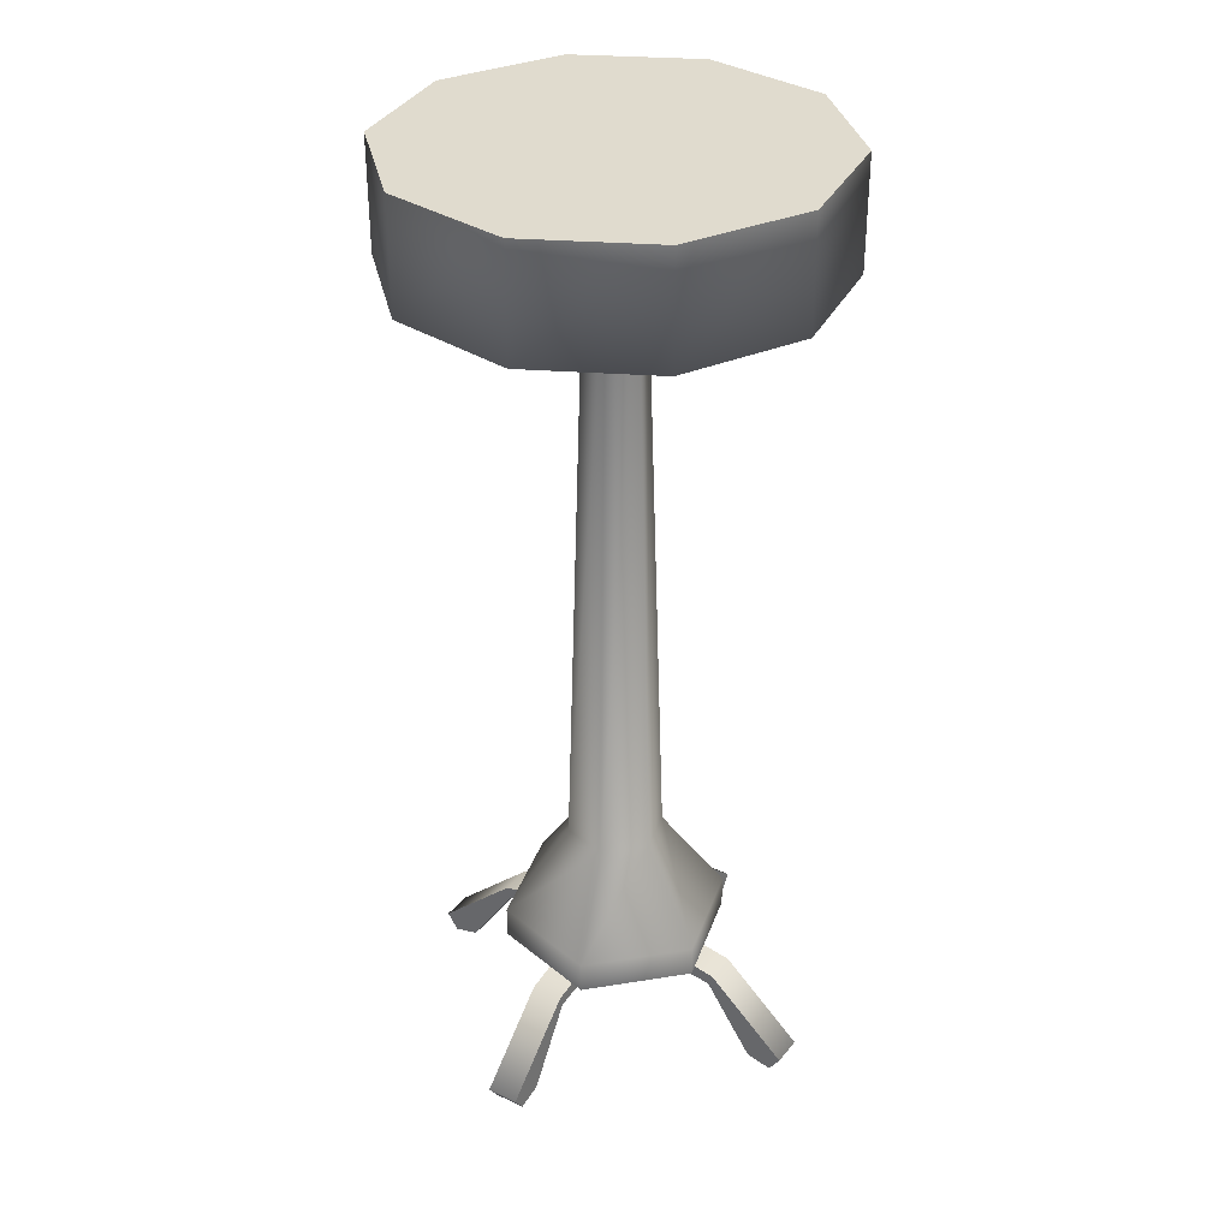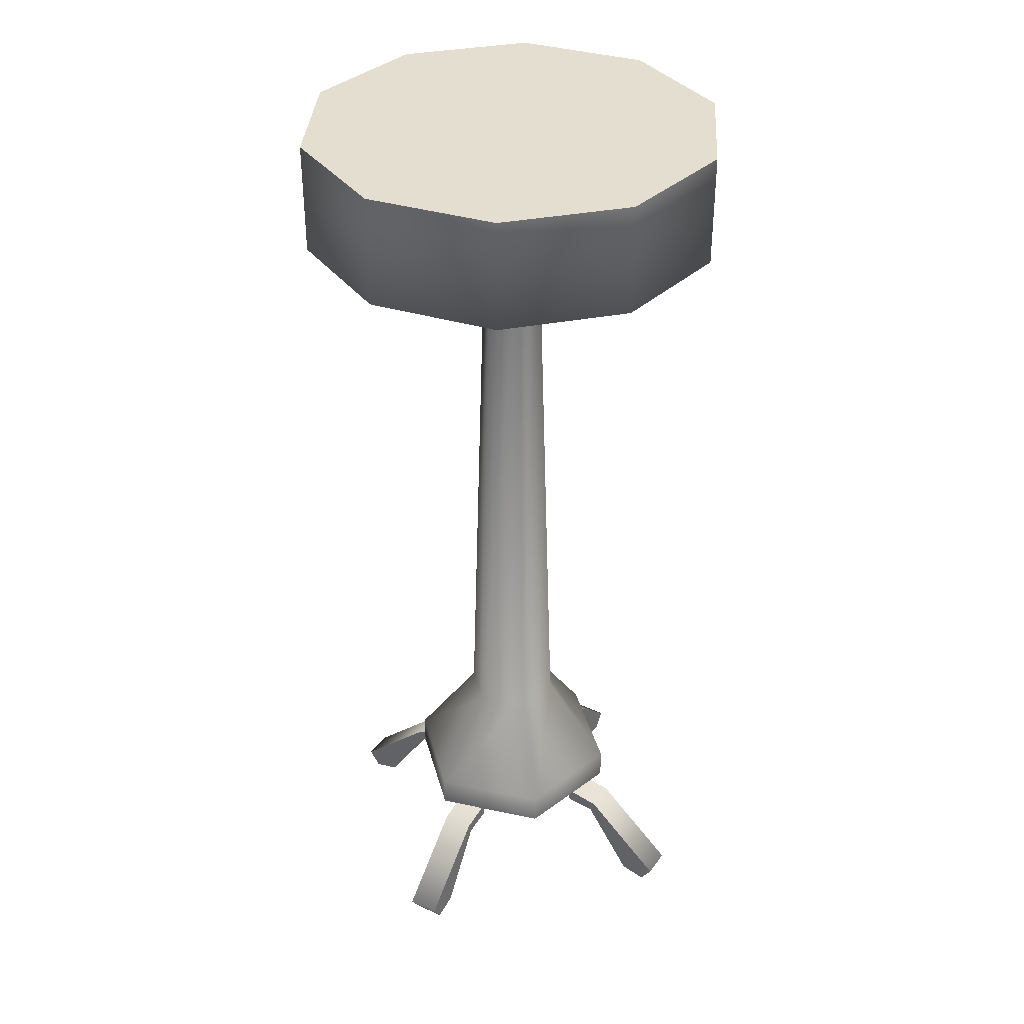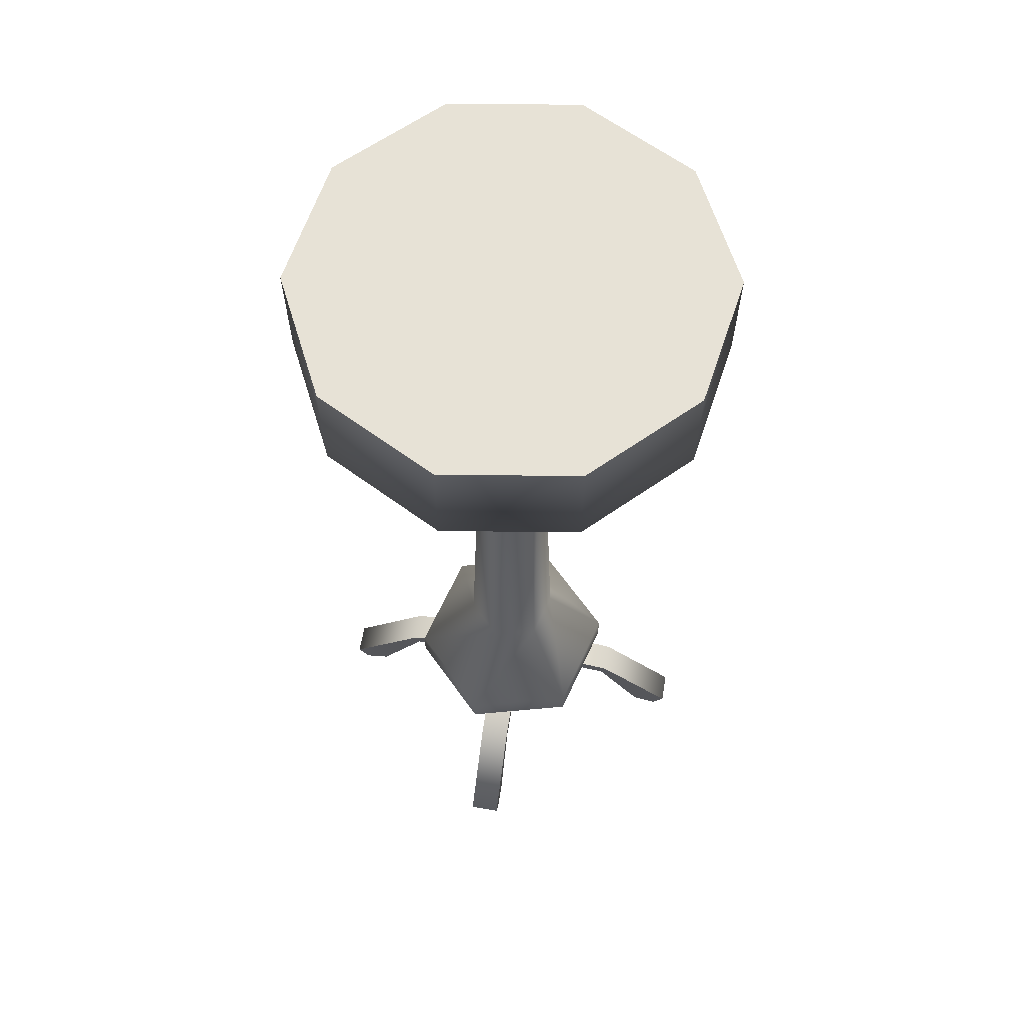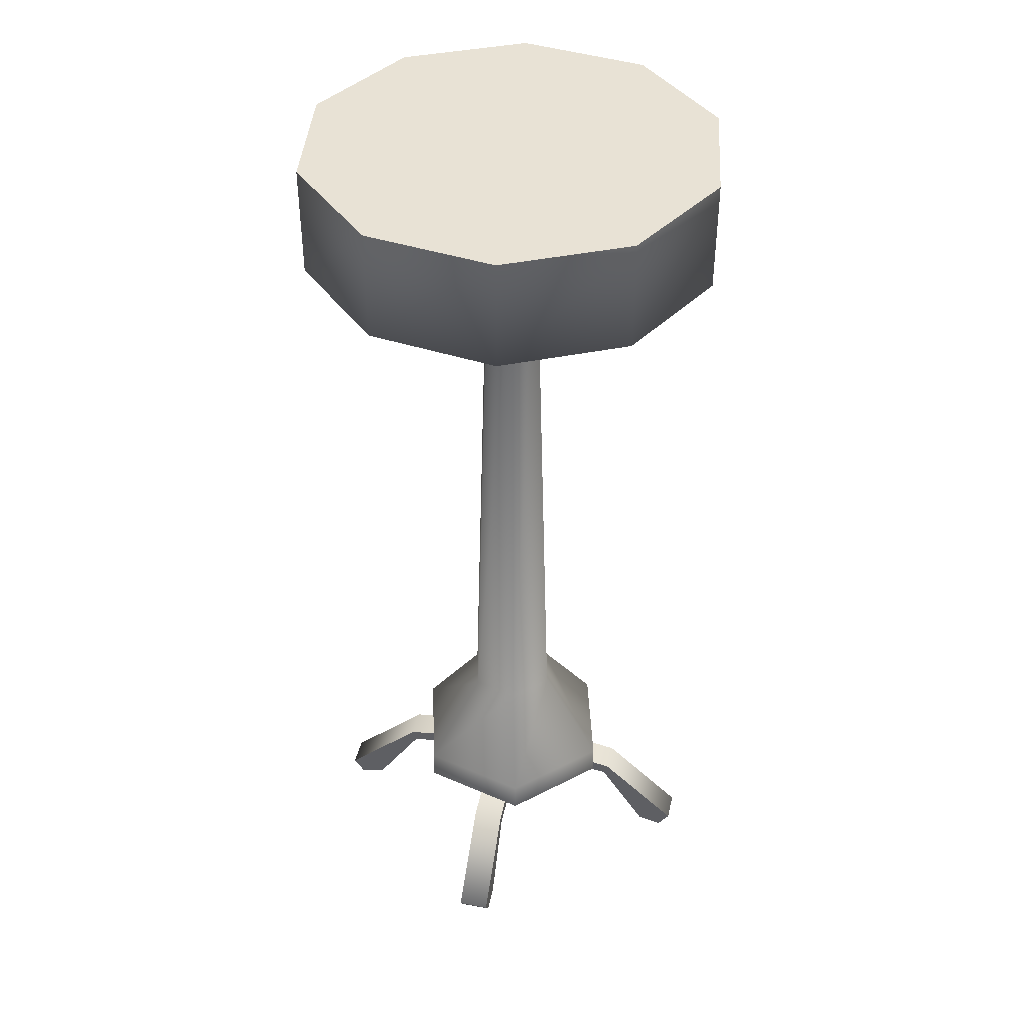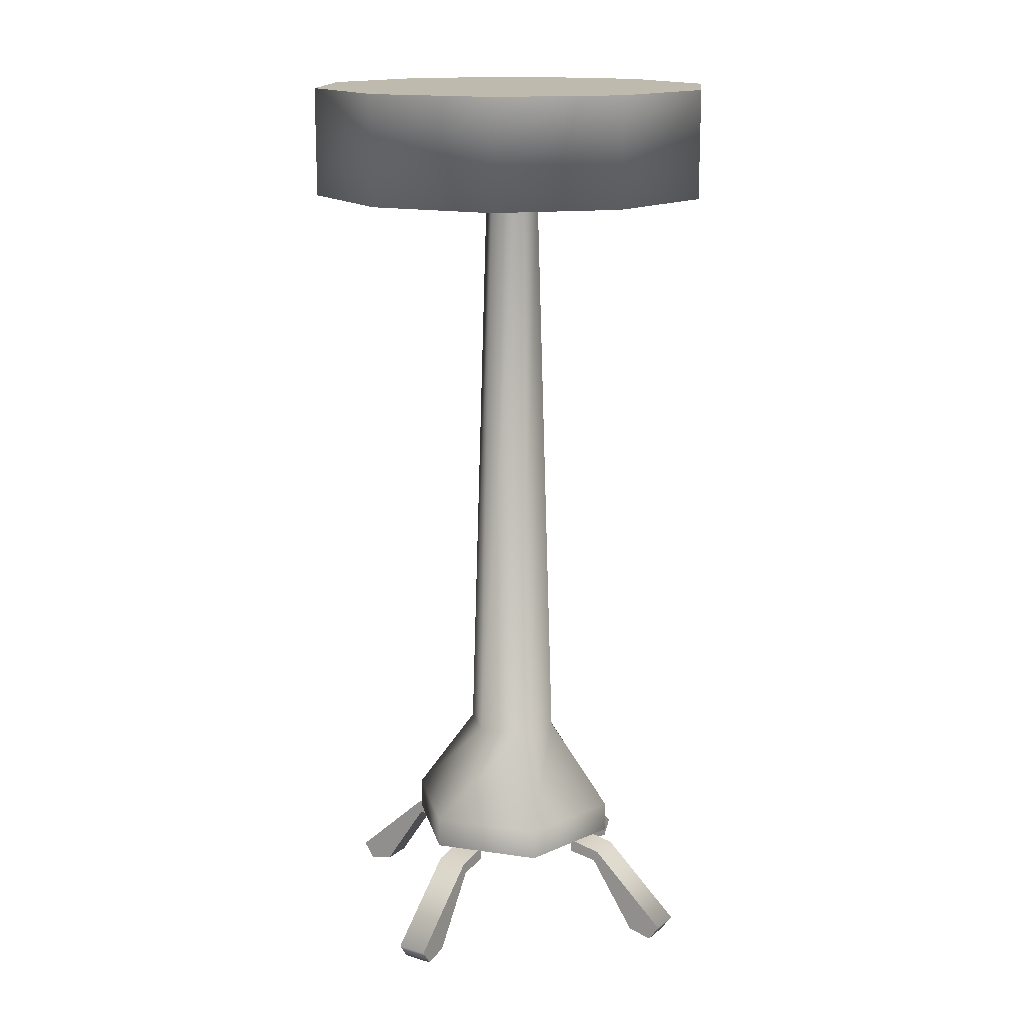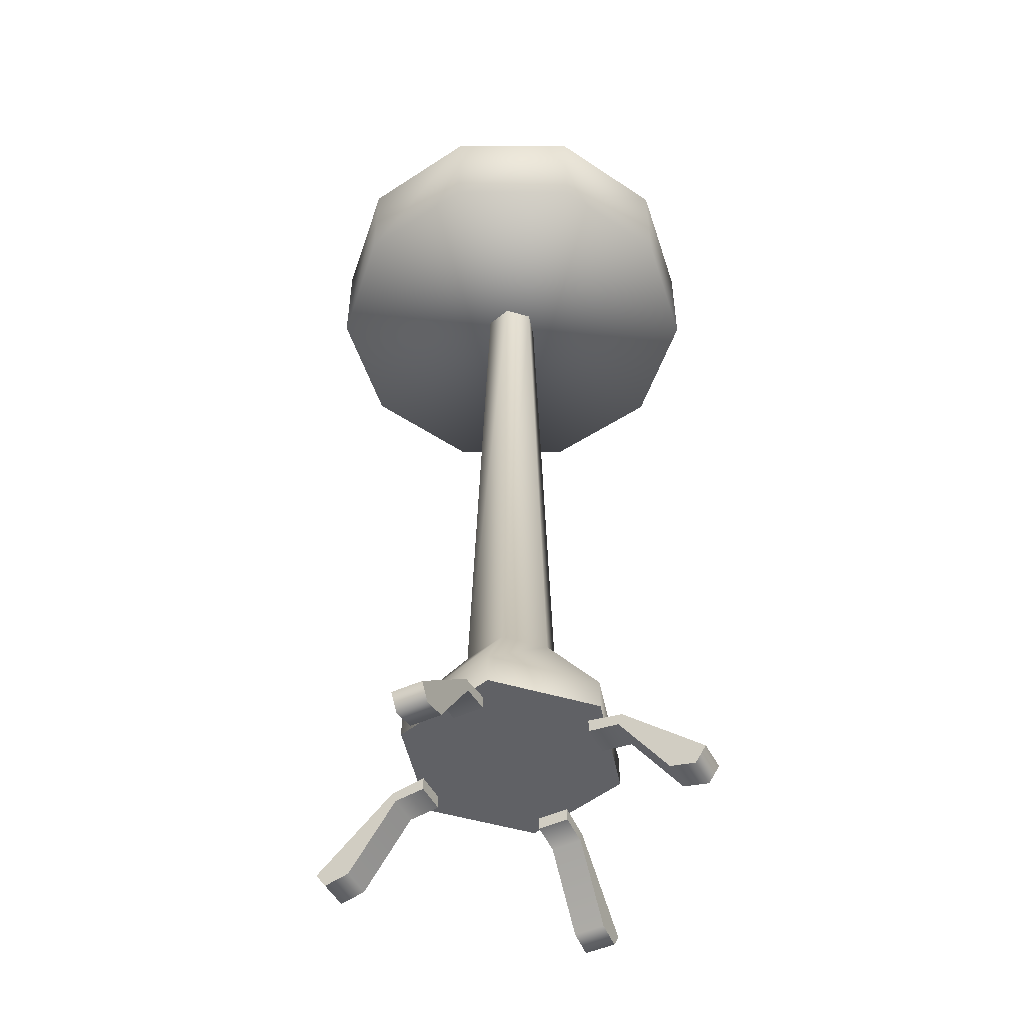
<metadata>
{"format":"obj","ext":"obj","renderer":"f3d","projection":"perspective","resolution":1024,"background":"white","views":[{"elev":33.6,"azim":-57.4,"up":"+Y"},{"elev":35.8,"azim":30.8,"up":"+Y"},{"elev":63.4,"azim":9.7,"up":"+Y"},{"elev":40.9,"azim":-77.1,"up":"+Y"},{"elev":15.5,"azim":-147.7,"up":"+Y"},{"elev":-49.6,"azim":-63.3,"up":"+Y"}]}
</metadata>
<code>
g Hall_Stool_COL
v 0.07475 0.08877 -0.02003
v 0.008494 0.152 -0.0317
v 0.02003 0.08877 -0.07475
v 0.008494 0.152 -0.0317
v 0.07475 0.08877 -0.02003
v 0.0317 0.152 -0.008495
v 0.02003 0.08877 -0.07475
v -0.02321 0.152 -0.02321
v -0.05472 0.08877 -0.05472
v -0.02321 0.152 -0.02321
v 0.02003 0.08877 -0.07475
v 0.008494 0.152 -0.0317
v -0.05472 0.08877 -0.05472
v -0.0317 0.152 0.008495
v -0.07475 0.08877 0.02003
v -0.0317 0.152 0.008495
v -0.05472 0.08877 -0.05472
v -0.02321 0.152 -0.02321
v -0.02003 0.08877 0.07475
v 0.02321 0.152 0.02321
v 0.05472 0.08877 0.05472
v 0.02321 0.152 0.02321
v -0.02003 0.08877 0.07475
v -0.008495 0.152 0.0317
v 0.05472 0.08877 0.05472
v 0.0317 0.152 -0.008495
v 0.07475 0.08877 -0.02003
v 0.0317 0.152 -0.008495
v 0.05472 0.08877 0.05472
v 0.02321 0.152 0.02321
v 0.005071 0.5713 -0.01893
v 0.0317 0.152 -0.008495
v 0.01893 0.5713 -0.005071
v 0.0317 0.152 -0.008495
v 0.005071 0.5713 -0.01893
v 0.008494 0.152 -0.0317
v -0.01385 0.5713 -0.01385
v 0.008494 0.152 -0.0317
v 0.005071 0.5713 -0.01893
v 0.008494 0.152 -0.0317
v -0.01385 0.5713 -0.01385
v -0.02321 0.152 -0.02321
v -0.01893 0.5713 0.005071
v -0.02321 0.152 -0.02321
v -0.01385 0.5713 -0.01385
v -0.02321 0.152 -0.02321
v -0.01893 0.5713 0.005071
v -0.0317 0.152 0.008495
v -0.005071 0.5713 0.01893
v -0.0317 0.152 0.008495
v -0.01893 0.5713 0.005071
v 0.01385 0.5713 0.01385
v -0.008495 0.152 0.0317
v -0.005071 0.5713 0.01893
v -0.008495 0.152 0.0317
v 0.01385 0.5713 0.01385
v 0.02321 0.152 0.02321
v 0.01893 0.5713 -0.005071
v 0.02321 0.152 0.02321
v 0.01385 0.5713 0.01385
v 0.02321 0.152 0.02321
v 0.01893 0.5713 -0.005071
v 0.0317 0.152 -0.008495
v -0.07475 0.08877 0.02003
v -0.008495 0.152 0.0317
v -0.02003 0.08877 0.07475
v -0.0317 0.152 0.008495
v -0.005071 0.5713 0.01893
v -0.02003 0.0669 0.07475
v 0.05472 0.08877 0.05472
v 0.05472 0.0669 0.05472
v -0.02003 0.08877 0.07475
v -0.07475 0.0669 0.02003
v -0.02003 0.08877 0.07475
v -0.02003 0.0669 0.07475
v -0.07475 0.08877 0.02003
v -0.05472 0.0669 -0.05472
v -0.07475 0.08877 0.02003
v -0.07475 0.0669 0.02003
v -0.05472 0.08877 -0.05472
v 0.02003 0.0669 -0.07475
v -0.05472 0.08877 -0.05472
v -0.05472 0.0669 -0.05472
v 0.02003 0.08877 -0.07475
v 0.07475 0.0669 -0.02003
v 0.02003 0.08877 -0.07475
v 0.02003 0.0669 -0.07475
v 0.07475 0.08877 -0.02003
v 0.05472 0.0669 0.05472
v 0.07475 0.08877 -0.02003
v 0.07475 0.0669 -0.02003
v 0.05472 0.08877 0.05472
v 0.05472 0.0669 0.05472
v -0.07475 0.0669 0.02003
v -0.02003 0.0669 0.07475
v 0.02003 0.0669 -0.07475
v 0.07475 0.0669 -0.02003
v -0.05472 0.0669 -0.05472
v 0.1019 0.6451 -0.1019
v 0.1424 0.5694 -0.02255
v 0.1424 0.6451 -0.02255
v 0.1019 0.5694 -0.1019
v 0.02255 0.6451 -0.1424
v 0.02255 0.5694 -0.1424
v -0.06545 0.6451 -0.1285
v 0.02255 0.5694 -0.1424
v 0.02255 0.6451 -0.1424
v -0.06545 0.5694 -0.1285
v -0.1285 0.6451 -0.06545
v -0.1285 0.5694 -0.06545
v -0.1424 0.6451 0.02255
v -0.1285 0.5694 -0.06545
v -0.1285 0.6451 -0.06545
v -0.1424 0.5694 0.02255
v -0.1019 0.6451 0.1019
v -0.1019 0.5694 0.1019
v -0.02255 0.6451 0.1424
v -0.02255 0.5694 0.1424
v 0.06545 0.6451 0.1285
v -0.02255 0.5694 0.1424
v -0.02255 0.6451 0.1424
v 0.06545 0.5694 0.1285
v 0.1285 0.6451 0.06545
v 0.1285 0.5694 0.06545
v 0.1285 0.5694 0.06545
v 0.1424 0.6451 -0.02255
v 0.1424 0.5694 -0.02255
v 0.1285 0.6451 0.06545
v 0.1019 0.6451 -0.1019
v -0.06545 0.6451 -0.1285
v 0.02255 0.6451 -0.1424
v 0.1285 0.6451 0.06545
v 0.1424 0.6451 -0.02255
v -0.1424 0.6451 0.02255
v -0.1285 0.6451 -0.06545
v -0.02255 0.6451 0.1424
v -0.1019 0.6451 0.1019
v 0.06545 0.6451 0.1285
v 0.1285 0.5694 0.06545
v -0.02255 0.5694 0.1424
v 0.06545 0.5694 0.1285
v 0.1019 0.5694 -0.1019
v 0.1424 0.5694 -0.02255
v -0.1424 0.5694 0.02255
v -0.1019 0.5694 0.1019
v -0.06545 0.5694 -0.1285
v -0.1285 0.5694 -0.06545
v 0.02255 0.5694 -0.1424
v -0.01385 0.5713 -0.01385
v -0.005071 0.5713 0.01893
v -0.01893 0.5713 0.005071
v 0.01893 0.5713 -0.005071
v 0.005071 0.5713 -0.01893
v 0.01385 0.5713 0.01385
v -0.141 0.01225 -0.01125
v -0.08586 0.06253 0.01017
v -0.141 0.01225 0.01017
v -0.08586 0.06253 -0.01125
v -0.06192 0.06683 -0.01125
v -0.06192 0.06683 0.01017
v -0.08292 0.05482 -0.01125
v -0.06192 0.05753 0.01017
v -0.06192 0.05753 -0.01125
v -0.08292 0.05482 0.01017
v -0.1161 0.005131 -0.01125
v -0.1161 0.005131 0.01017
v -0.1333 0.001077 -0.01125
v -0.1333 0.001077 0.01017
v -0.141 0.01225 -0.01125
v -0.1333 0.001077 0.01017
v -0.1333 0.001077 -0.01125
v -0.141 0.01225 0.01017
v -0.06192 0.06683 -0.01125
v -0.08292 0.05482 -0.01125
v -0.06192 0.05753 -0.01125
v -0.08586 0.06253 -0.01125
v -0.141 0.01225 -0.01125
v -0.1161 0.005131 -0.01125
v -0.1333 0.001077 -0.01125
v -0.141 0.01225 0.01017
v -0.1161 0.005131 0.01017
v -0.1333 0.001077 0.01017
v -0.08586 0.06253 0.01017
v -0.08292 0.05482 0.01017
v -0.06192 0.06683 0.01017
v -0.06192 0.05753 0.01017
v -0.06192 0.05753 0.01017
v -0.06192 0.06683 -0.01125
v -0.06192 0.05753 -0.01125
v -0.06192 0.06683 0.01017
v 0.141 0.01225 0.01125
v 0.08586 0.06253 -0.01017
v 0.141 0.01225 -0.01017
v 0.08586 0.06253 0.01125
v 0.06192 0.06683 0.01125
v 0.06192 0.06683 -0.01017
v 0.08292 0.05482 0.01125
v 0.06192 0.05753 -0.01017
v 0.06192 0.05753 0.01125
v 0.08292 0.05482 -0.01017
v 0.1161 0.005131 0.01125
v 0.1161 0.005131 -0.01017
v 0.1333 0.001077 0.01125
v 0.1333 0.001077 -0.01017
v 0.141 0.01225 0.01125
v 0.1333 0.001077 -0.01017
v 0.1333 0.001077 0.01125
v 0.141 0.01225 -0.01017
v 0.06192 0.06683 0.01125
v 0.08292 0.05482 0.01125
v 0.06192 0.05753 0.01125
v 0.08586 0.06253 0.01125
v 0.141 0.01225 0.01125
v 0.1161 0.005131 0.01125
v 0.1333 0.001077 0.01125
v 0.141 0.01225 -0.01017
v 0.1161 0.005131 -0.01017
v 0.1333 0.001077 -0.01017
v 0.08586 0.06253 -0.01017
v 0.08292 0.05482 -0.01017
v 0.06192 0.06683 -0.01017
v 0.06192 0.05753 -0.01017
v 0.06192 0.05753 -0.01017
v 0.06192 0.06683 0.01125
v 0.06192 0.05753 0.01125
v 0.06192 0.06683 -0.01017
v -0.01125 0.01225 0.141
v 0.01017 0.06253 0.08586
v 0.01017 0.01225 0.141
v -0.01125 0.06253 0.08586
v -0.01125 0.06683 0.06192
v 0.01017 0.06683 0.06192
v -0.01125 0.05482 0.08292
v 0.01017 0.05753 0.06192
v -0.01125 0.05753 0.06192
v 0.01017 0.05482 0.08292
v -0.01125 0.005131 0.1161
v 0.01017 0.005131 0.1161
v -0.01125 0.001077 0.1333
v 0.01017 0.001077 0.1333
v -0.01125 0.01225 0.141
v 0.01017 0.001077 0.1333
v -0.01125 0.001077 0.1333
v 0.01017 0.01225 0.141
v -0.01125 0.06683 0.06192
v -0.01125 0.05482 0.08292
v -0.01125 0.05753 0.06192
v -0.01125 0.06253 0.08586
v -0.01125 0.01225 0.141
v -0.01125 0.005131 0.1161
v -0.01125 0.001077 0.1333
v 0.01017 0.01225 0.141
v 0.01017 0.005131 0.1161
v 0.01017 0.001077 0.1333
v 0.01017 0.06253 0.08586
v 0.01017 0.05482 0.08292
v 0.01017 0.06683 0.06192
v 0.01017 0.05753 0.06192
v 0.01017 0.05753 0.06192
v -0.01125 0.06683 0.06192
v -0.01125 0.05753 0.06192
v 0.01017 0.06683 0.06192
v 0.01125 0.01225 -0.141
v -0.01017 0.06253 -0.08586
v -0.01017 0.01225 -0.141
v 0.01125 0.06253 -0.08586
v 0.01125 0.06683 -0.06192
v -0.01017 0.06683 -0.06192
v 0.01125 0.05482 -0.08292
v -0.01017 0.05753 -0.06192
v 0.01125 0.05753 -0.06192
v -0.01017 0.05482 -0.08292
v 0.01125 0.005131 -0.1161
v -0.01017 0.005131 -0.1161
v 0.01125 0.001077 -0.1333
v -0.01017 0.001077 -0.1333
v 0.01125 0.01225 -0.141
v -0.01017 0.001077 -0.1333
v 0.01125 0.001077 -0.1333
v -0.01017 0.01225 -0.141
v 0.01125 0.06683 -0.06192
v 0.01125 0.05482 -0.08292
v 0.01125 0.05753 -0.06192
v 0.01125 0.06253 -0.08586
v 0.01125 0.01225 -0.141
v 0.01125 0.005131 -0.1161
v 0.01125 0.001077 -0.1333
v -0.01017 0.01225 -0.141
v -0.01017 0.005131 -0.1161
v -0.01017 0.001077 -0.1333
v -0.01017 0.06253 -0.08586
v -0.01017 0.05482 -0.08292
v -0.01017 0.06683 -0.06192
v -0.01017 0.05753 -0.06192
v -0.01017 0.05753 -0.06192
v 0.01125 0.06683 -0.06192
v 0.01125 0.05753 -0.06192
v -0.01017 0.06683 -0.06192
g Hall_Stool_COL_0
f 3 2 1
f 6 5 4
f 9 8 7
f 12 11 10
f 15 14 13
f 18 17 16
f 21 20 19
f 24 23 22
f 27 26 25
f 30 29 28
f 33 32 31
f 36 35 34
f 39 38 37
f 42 41 40
f 45 44 43
f 48 47 46
f 51 50 49
f 54 53 52
f 57 56 55
f 60 59 58
f 63 62 61
f 66 65 64
f 67 64 65
f 65 68 67
f 71 70 69
f 72 69 70
f 75 74 73
f 76 73 74
f 79 78 77
f 80 77 78
f 83 82 81
f 84 81 82
f 87 86 85
f 88 85 86
f 91 90 89
f 92 89 90
f 95 94 93
f 94 96 93
f 96 97 93
f 98 96 94
f 101 100 99
f 102 99 100
f 99 102 103
f 104 103 102
f 107 106 105
f 108 105 106
f 105 108 109
f 110 109 108
f 113 112 111
f 114 111 112
f 111 114 115
f 116 115 114
f 115 116 117
f 118 117 116
f 121 120 119
f 122 119 120
f 119 122 123
f 124 123 122
f 127 126 125
f 128 125 126
f 131 130 129
f 130 132 129
f 129 132 133
f 134 132 130
f 135 134 130
f 136 132 134
f 137 136 134
f 138 132 136
f 141 140 139
f 140 142 139
f 139 142 143
f 144 142 140
f 145 144 140
f 146 142 144
f 147 146 144
f 148 142 146
f 151 150 149
f 150 152 149
f 149 152 153
f 154 152 150
f 157 156 155
f 158 155 156
f 158 156 159
f 160 159 156
f 163 162 161
f 164 161 162
f 161 164 165
f 166 165 164
f 165 166 167
f 168 167 166
f 171 170 169
f 172 169 170
f 175 174 173
f 176 173 174
f 176 174 177
f 178 177 174
f 179 177 178
f 182 181 180
f 180 181 183
f 184 183 181
f 183 184 185
f 186 185 184
f 189 188 187
f 190 187 188
f 193 192 191
f 194 191 192
f 194 192 195
f 196 195 192
f 199 198 197
f 200 197 198
f 197 200 201
f 202 201 200
f 201 202 203
f 204 203 202
f 207 206 205
f 208 205 206
f 211 210 209
f 212 209 210
f 212 210 213
f 214 213 210
f 215 213 214
f 218 217 216
f 216 217 219
f 220 219 217
f 219 220 221
f 222 221 220
f 225 224 223
f 226 223 224
f 229 228 227
f 230 227 228
f 230 228 231
f 232 231 228
f 235 234 233
f 236 233 234
f 233 236 237
f 238 237 236
f 237 238 239
f 240 239 238
f 243 242 241
f 244 241 242
f 247 246 245
f 248 245 246
f 248 246 249
f 250 249 246
f 251 249 250
f 254 253 252
f 252 253 255
f 256 255 253
f 255 256 257
f 258 257 256
f 261 260 259
f 262 259 260
f 265 264 263
f 266 263 264
f 266 264 267
f 268 267 264
f 271 270 269
f 272 269 270
f 269 272 273
f 274 273 272
f 273 274 275
f 276 275 274
f 279 278 277
f 280 277 278
f 283 282 281
f 284 281 282
f 284 282 285
f 286 285 282
f 287 285 286
f 290 289 288
f 288 289 291
f 292 291 289
f 291 292 293
f 294 293 292
f 297 296 295
f 298 295 296

</code>
